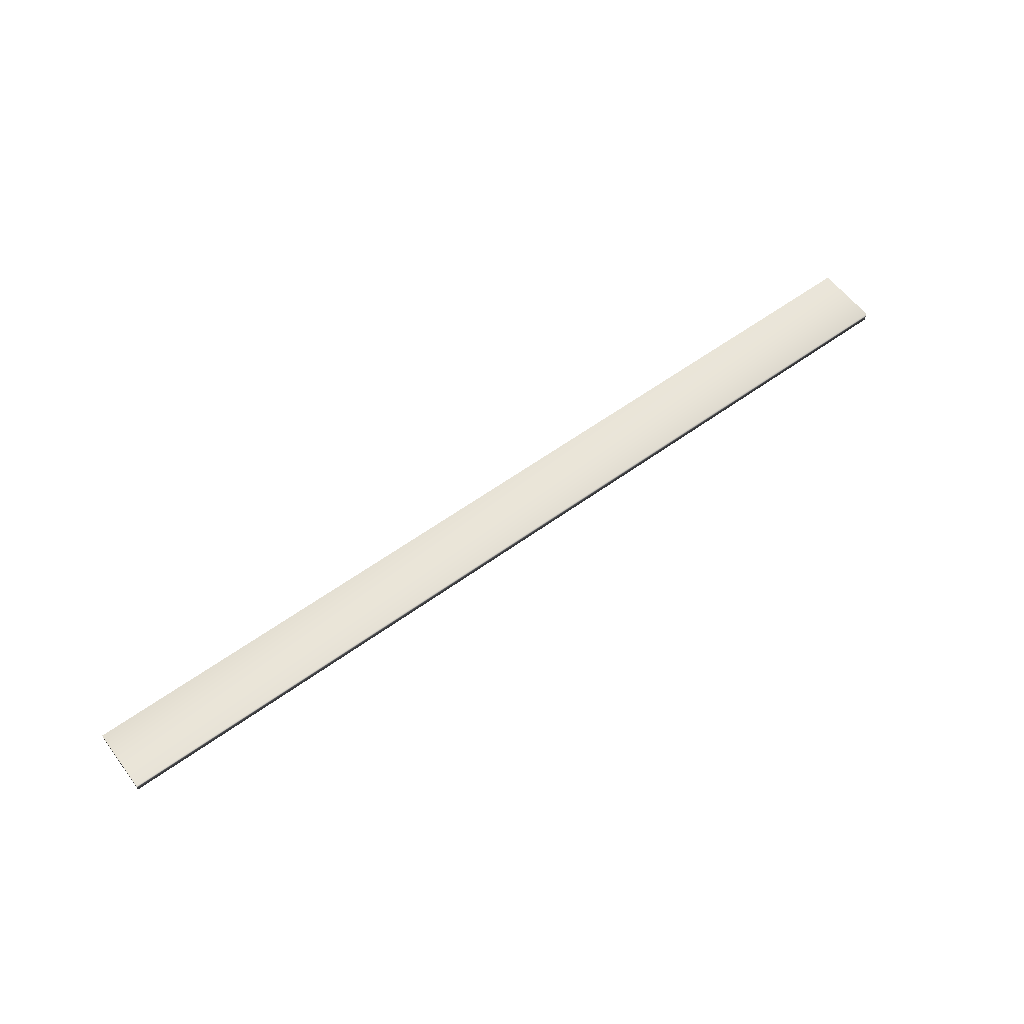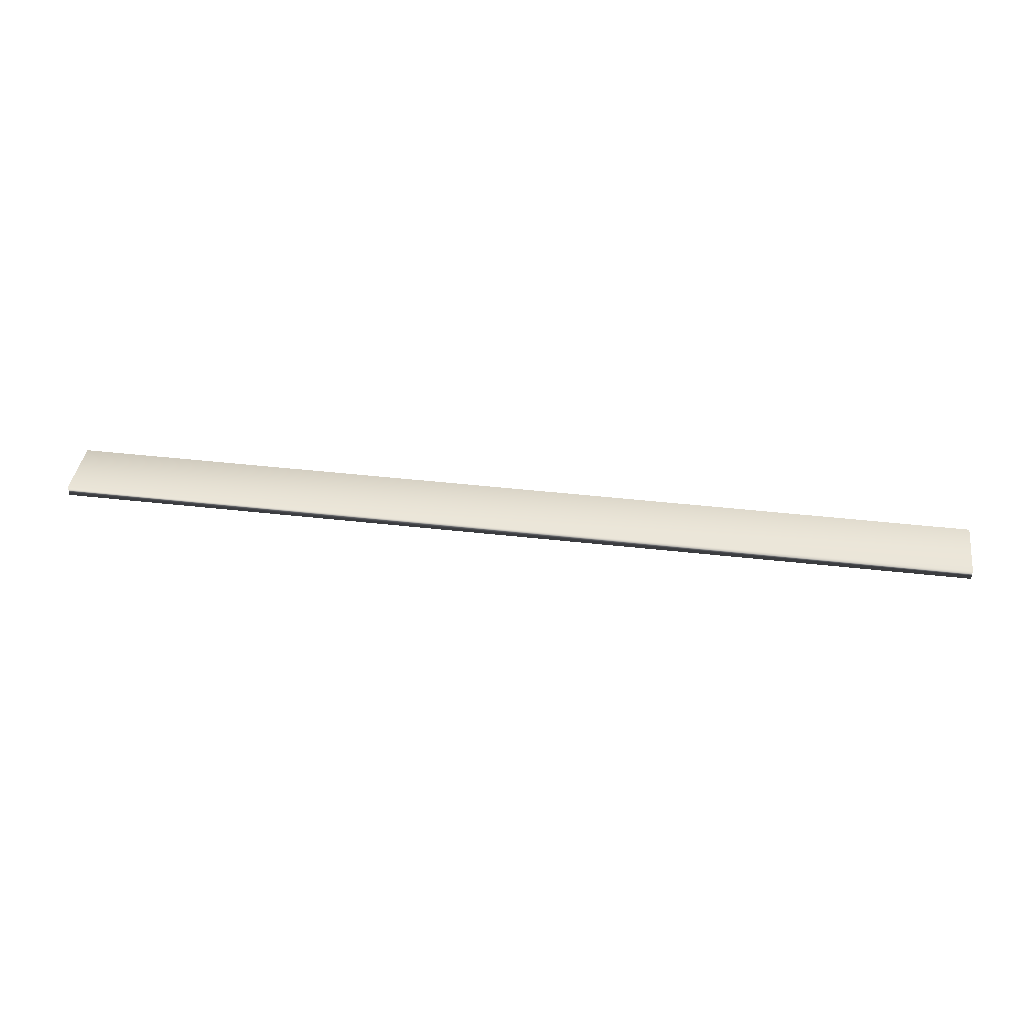
<metadata>
{"format":"obj","ext":"obj","renderer":"f3d","projection":"perspective","resolution":1024,"background":"white","views":[{"elev":59.0,"azim":-36.7,"up":"+Z"},{"elev":40.1,"azim":-171.9,"up":"+Z"}]}
</metadata>
<code>
v 3.837 23.75 -84.81
v 3.837 24.75 -84.81
v 3.837 23.75 -84.64
v 3.837 24.75 -84.64
v -10.88 23.75 -84.81
v -10.88 24.75 -84.81
v -10.88 23.75 -84.64
v -10.88 24.75 -84.64
f 1 2 3
f 3 2 4
f 5 6 1
f 1 6 2
f 1 3 5
f 5 3 7
f 6 8 2
f 2 8 4
f 3 4 7
f 7 4 8
f 6 5 8
f 8 5 7

</code>
